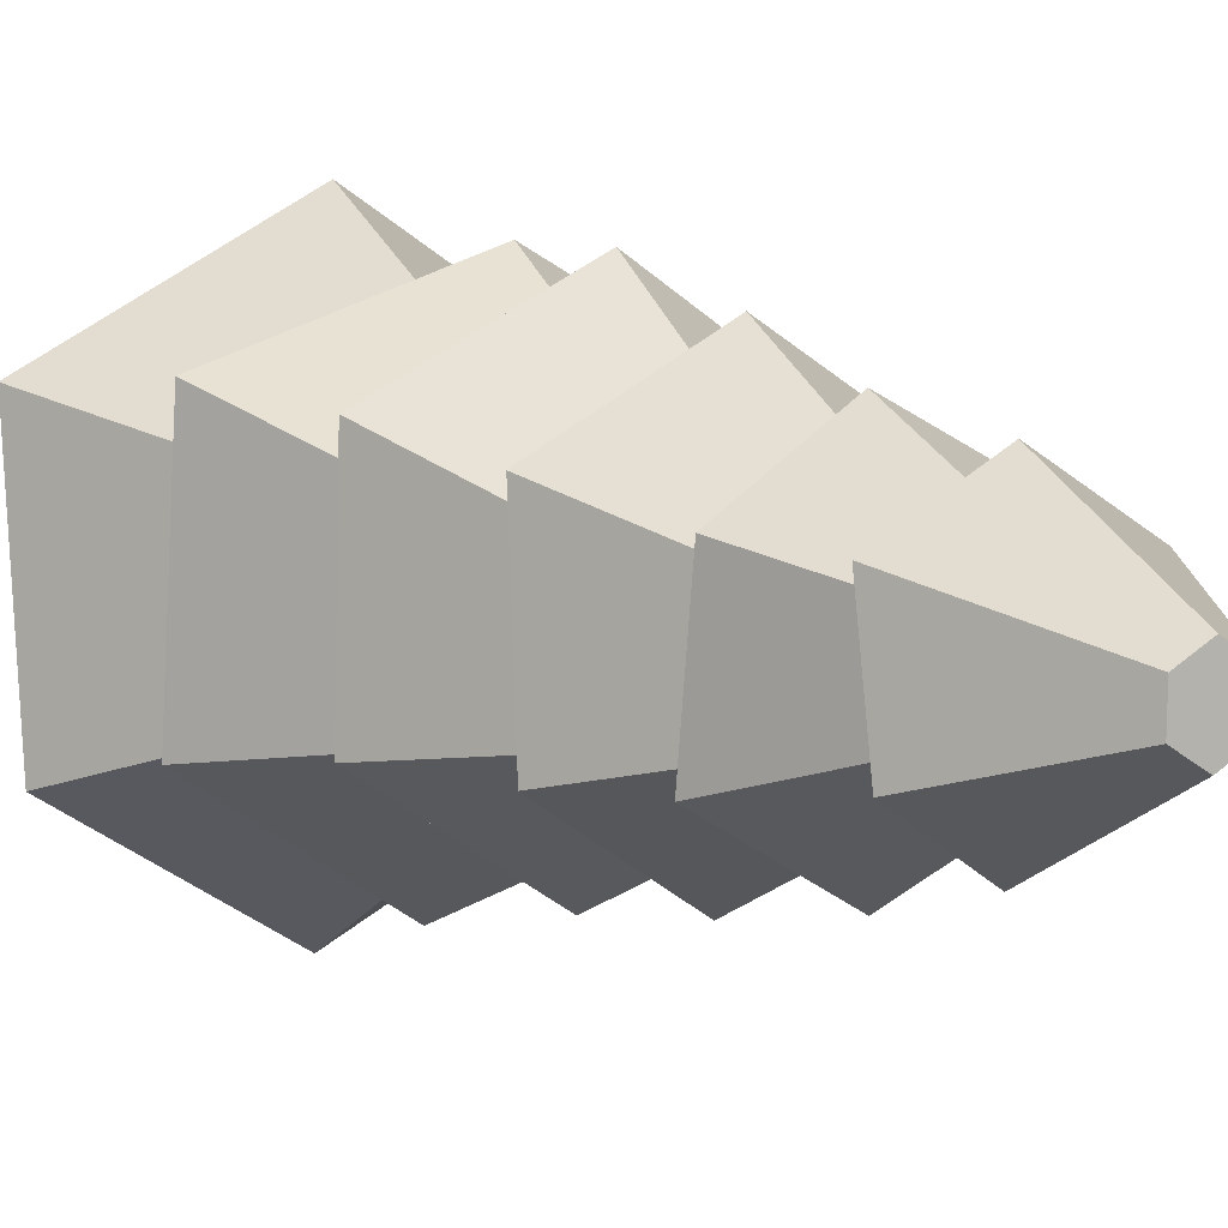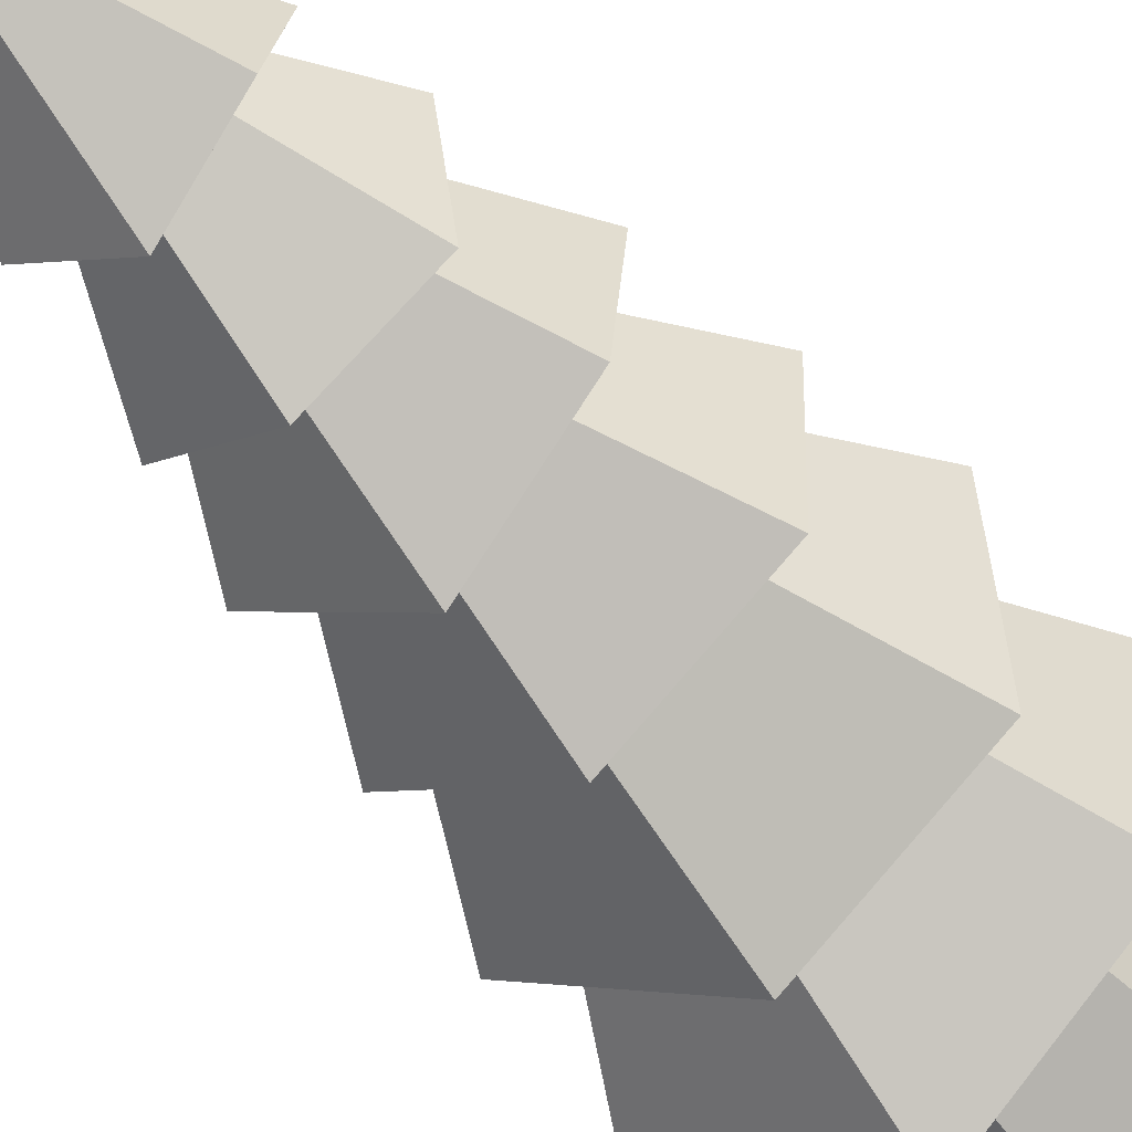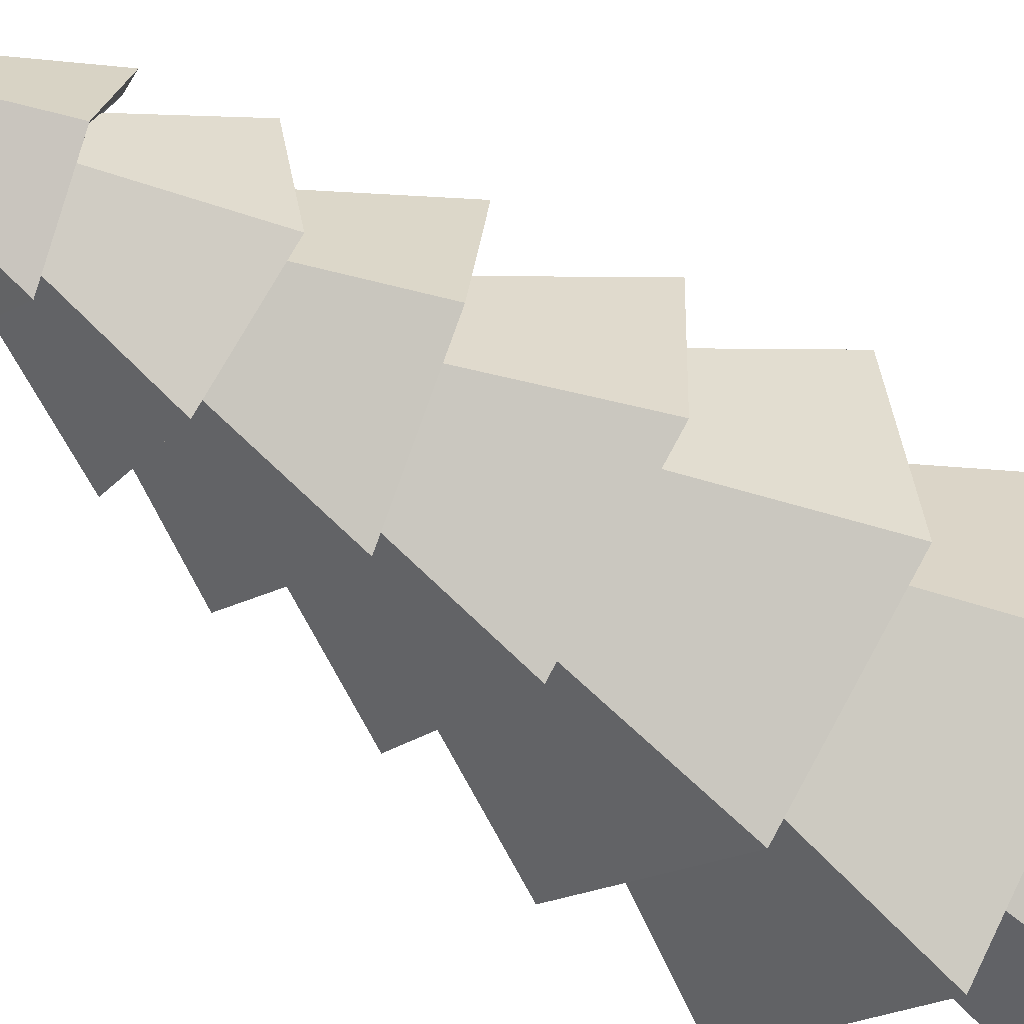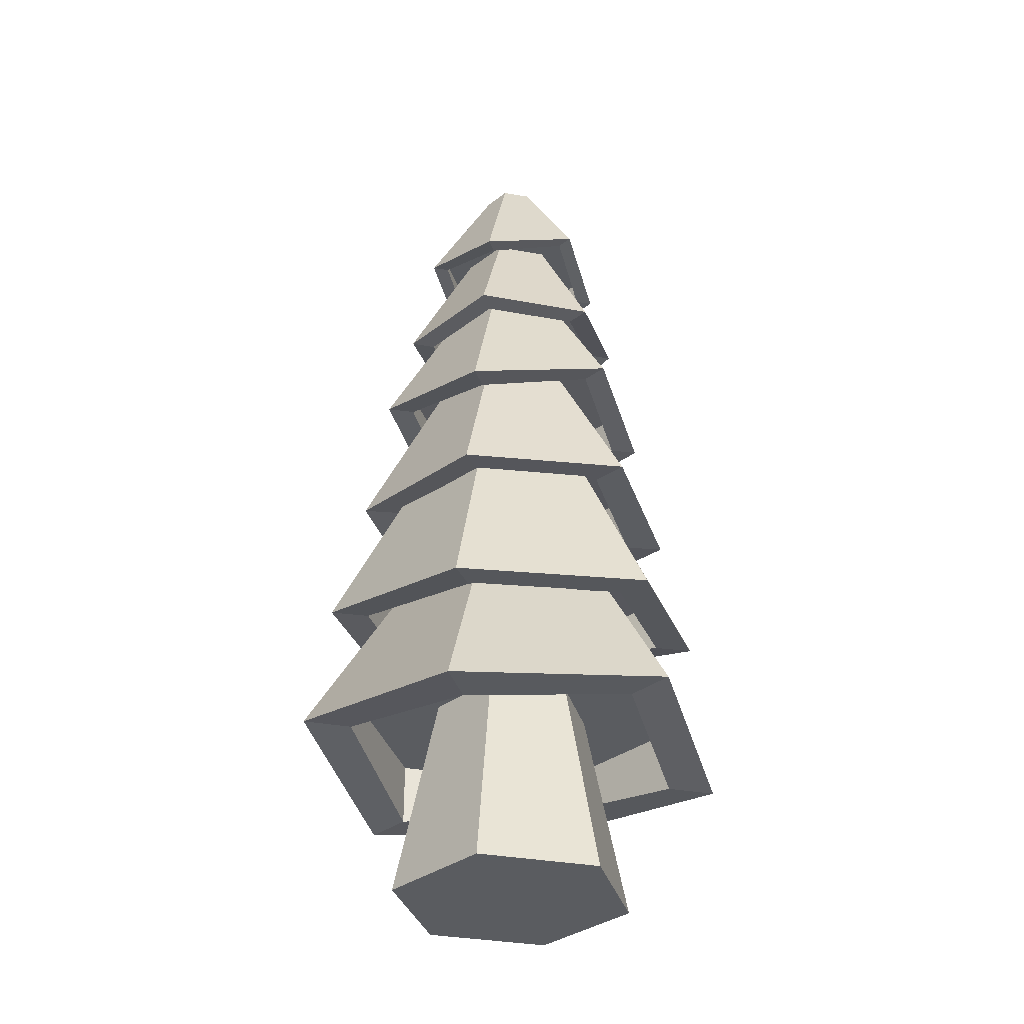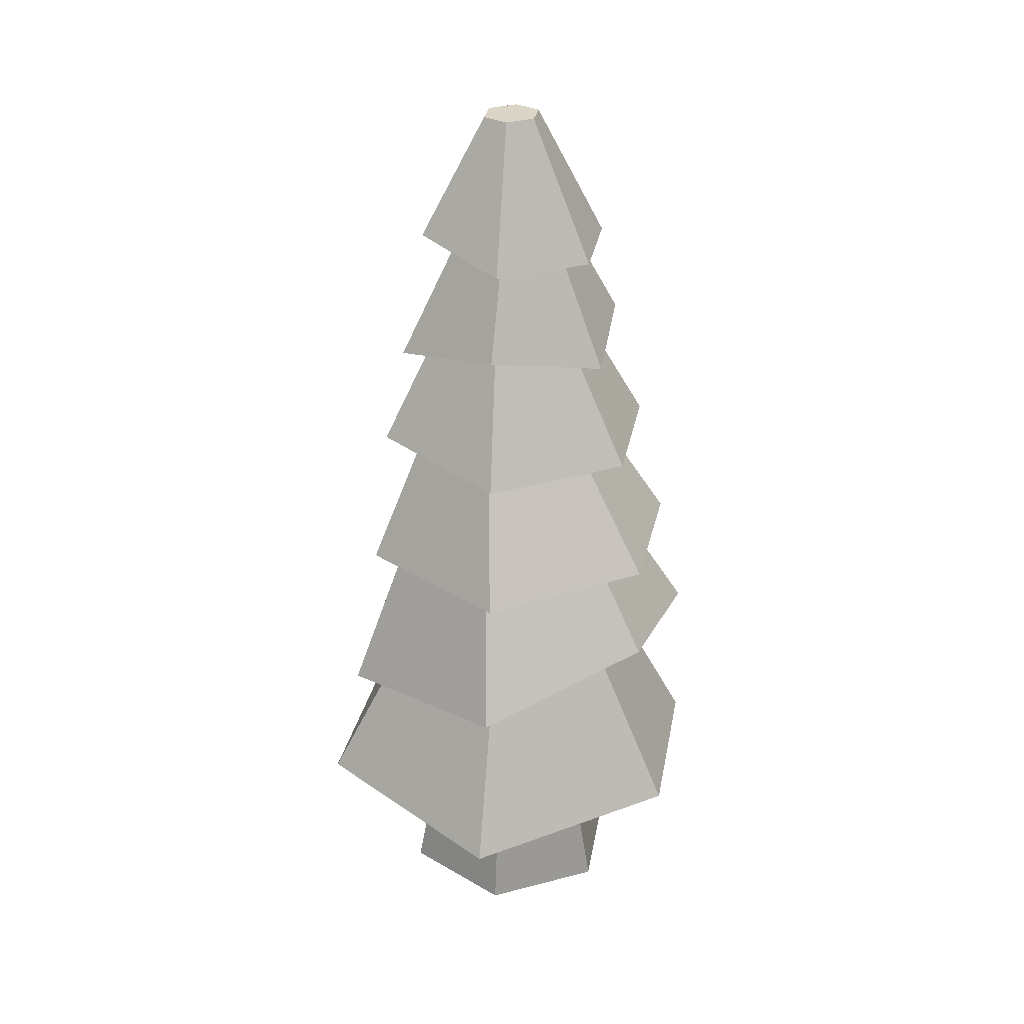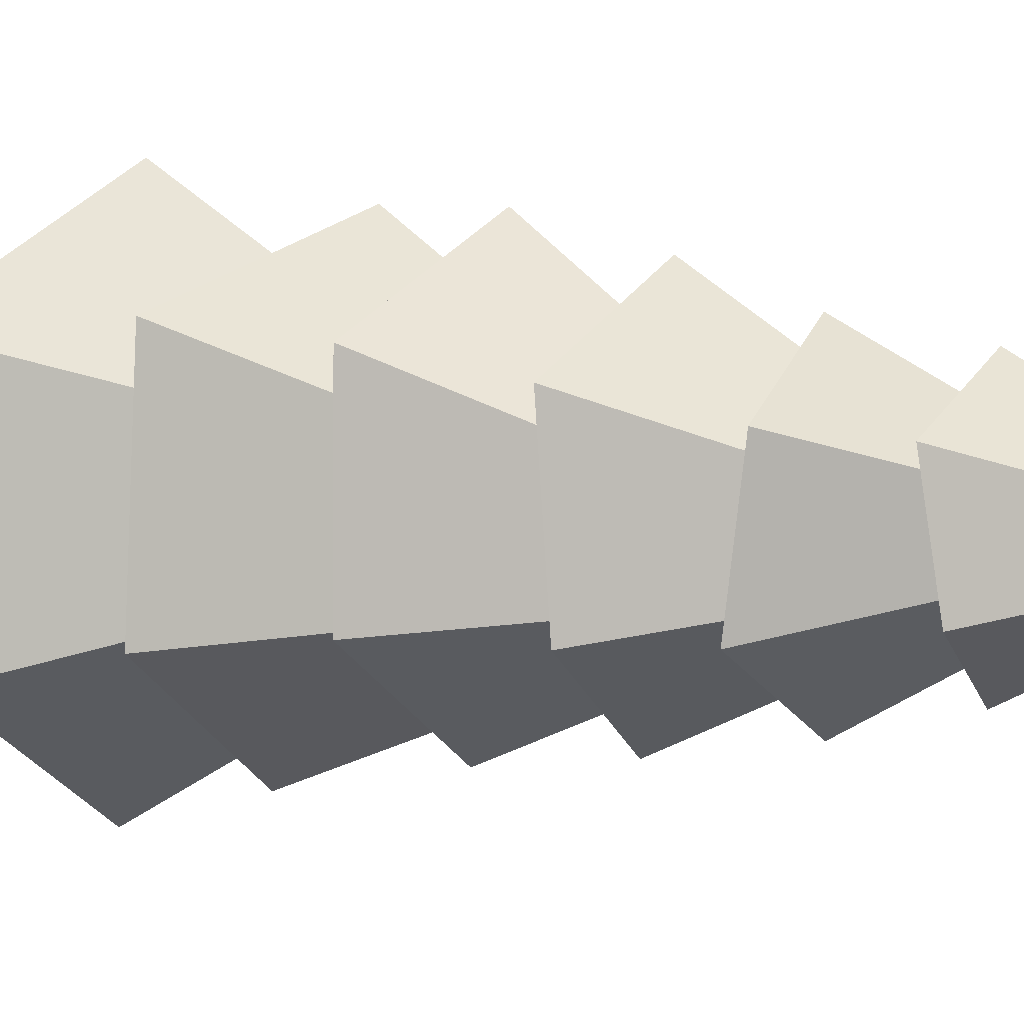
<metadata>
{"format":"obj","ext":"obj","renderer":"f3d","projection":"perspective","resolution":1024,"background":"white","views":[{"elev":5.2,"azim":148.3,"up":"+Z"},{"elev":-53.9,"azim":-141.9,"up":"+Z"},{"elev":-59.3,"azim":-126.4,"up":"+Z"},{"elev":-34.2,"azim":-164.0,"up":"+Y"},{"elev":31.0,"azim":-50.4,"up":"+Y"},{"elev":3.3,"azim":127.1,"up":"+Z"}]}
</metadata>
<code>
o Cylinder
v 0 -0.7848 -0.7848
v 0 0.7848 -0.4662
v 0.6797 -0.7848 -0.3924
v 0.4037 0.7848 -0.2331
v 0.6797 -0.7848 0.3924
v 0.4037 0.7848 0.2331
v 0 -0.7848 0.7848
v 0 0.7848 0.4662
v -0.6797 -0.7848 0.3924
v -0.4037 0.7848 0.2331
v -0.6797 -0.7848 -0.3924
v -0.4037 0.7848 -0.2331
f 1 2 4 3
f 3 4 6 5
f 5 6 8 7
f 7 8 10 9
f 4 2 12 10 8 6
f 9 10 12 11
f 11 12 2 1
f 1 3 5 7 9 11
o Cylinder.001
v 0 0.1423 -1.104
v 0 1.739 -0.594
v 0.9561 0.337 -0.552
v 0.5144 1.739 -0.297
v 0.9561 0.1423 0.552
v 0.5144 1.739 0.297
v 0 0.3222 1.104
v 0 1.739 0.594
v -0.9561 0.1423 0.552
v -0.5144 1.739 0.297
v -0.9561 0.2951 -0.552
v -0.5144 1.739 -0.297
v 0 0.1423 -1.42
v 1.23 0.337 -0.71
v 1.23 0.1423 0.71
v 0 0.3222 1.42
v -1.23 0.1423 0.71
v -1.23 0.2951 -0.71
v 0 0.5613 -1.104
v 0.9561 0.5613 -0.552
v 0.9561 0.5613 0.552
v 0 0.5613 1.104
v -0.9561 0.5613 0.552
v -0.9561 0.5613 -0.552
f 25 14 16 26
f 26 16 18 27
f 27 18 20 28
f 28 20 22 29
f 16 14 24 22 20 18
f 29 22 24 30
f 30 24 14 25
f 15 17 33 32
f 15 13 25 26
f 17 15 26 27
f 19 17 27 28
f 21 19 28 29
f 23 21 29 30
f 13 23 30 25
f 31 32 33 34 35 36
f 21 23 36 35
f 17 19 34 33
f 13 15 32 31
f 23 13 31 36
f 19 21 35 34
o Cylinder.002
v 0.03083 1.067 -0.936
v 0.01275 2.574 -0.6276
v 0.9305 1.278 -0.4012
v 0.4727 2.611 -0.3474
v 0.8885 1.27 0.6303
v 0.4578 2.68 0.1879
v -0.02651 1.525 0.9549
v -0.01697 2.711 0.4429
v -0.9107 1.273 0.5815
v -0.4769 2.674 0.1627
v -0.882 1.136 -0.4469
v -0.462 2.606 -0.3726
v 0.03763 1.039 -1.187
v 1.155 1.273 -0.5206
v 1.102 1.293 0.7623
v -0.03342 1.552 1.206
v -1.133 1.278 0.7021
v -1.097 1.114 -0.5776
v 0.01843 1.414 -0.9744
v 0.9181 1.626 -0.4396
v 0.8761 1.618 0.592
v -0.03891 1.687 1.082
v -0.9231 1.62 0.5431
v -0.8944 1.484 -0.4852
f 49 38 40 50
f 50 40 42 51
f 51 42 44 52
f 52 44 46 53
f 40 38 48 46 44 42
f 53 46 48 54
f 54 48 38 49
f 41 43 58 57
f 39 37 49 50
f 41 39 50 51
f 43 41 51 52
f 45 43 52 53
f 47 45 53 54
f 37 47 54 49
f 55 56 57 58 59 60
f 37 39 56 55
f 47 37 55 60
f 43 45 59 58
f 39 41 57 56
f 45 47 60 59
o Cylinder.003
v 0.02819 2.104 -0.7545
v 0.01215 3.217 -0.5469
v 0.7523 2.172 -0.3111
v 0.4064 3.253 -0.3055
v 0.7262 2.114 0.5315
v 0.3921 3.318 0.1532
v -0.02405 2.169 0.9308
v -0.01629 3.348 0.3706
v -0.7481 2.103 0.4874
v -0.4105 3.312 0.1292
v -0.722 2.15 -0.3552
v -0.3963 3.247 -0.3295
v 0.03607 2.068 -1.009
v 0.9785 2.155 -0.4315
v 0.9445 2.134 0.6652
v -0.03192 2.205 1.185
v -0.9744 2.12 0.6078
v -0.9404 2.13 -0.4889
v 0.02689 2.314 -0.8096
v 0.751 2.38 -0.3662
v 0.7249 2.5 0.4764
v -0.02534 2.555 0.8757
v -0.7494 2.489 0.4323
v -0.7233 2.368 -0.4103
f 73 62 64 74
f 74 64 66 75
f 75 66 68 76
f 76 68 70 77
f 64 62 72 70 68 66
f 77 70 72 78
f 78 72 62 73
f 71 61 79 84
f 63 61 73 74
f 65 63 74 75
f 67 65 75 76
f 69 67 76 77
f 71 69 77 78
f 61 71 78 73
f 79 80 81 82 83 84
f 67 69 83 82
f 63 65 81 80
f 69 71 84 83
f 65 67 82 81
f 61 63 80 79
o Cylinder.004
v 0.01047 2.875 -0.7336
v 0.00574 3.973 -0.4364
v 0.6744 3.057 -0.3389
v 0.3494 3.988 -0.2321
v 0.6637 2.956 0.4321
v 0.3439 4.015 0.167
v -0.01089 2.982 0.8083
v -0.005314 4.029 0.3617
v -0.6748 2.955 0.4136
v -0.349 4.015 0.1574
v -0.6642 3.066 -0.3574
v -0.3434 3.987 -0.2416
v 0.013 2.862 -0.9166
v 0.8345 3.05 -0.4282
v 0.8213 2.962 0.5258
v -0.01342 2.995 0.9913
v -0.835 2.961 0.5029
v -0.8218 3.06 -0.4511
v 0.01057 3.147 -0.7526
v 0.6745 3.174 -0.3578
v 0.6638 3.228 0.4131
v -0.01078 3.254 0.7893
v -0.6747 3.227 0.3946
v -0.664 3.173 -0.3763
f 97 86 88 98
f 98 88 90 99
f 99 90 92 100
f 100 92 94 101
f 88 86 96 94 92 90
f 101 94 96 102
f 102 96 86 97
f 93 95 108 107
f 87 85 97 98
f 89 87 98 99
f 91 89 99 100
f 93 91 100 101
f 95 93 101 102
f 85 95 102 97
f 103 104 105 106 107 108
f 89 91 106 105
f 85 87 104 103
f 95 85 103 108
f 91 93 107 106
f 87 89 105 104
o Cylinder.005
v -0.006585 3.672 -0.6306
v 0.003096 4.761 -0.2241
v 0.5355 3.668 -0.3206
v 0.2029 4.759 -0.1098
v 0.538 3.783 0.3038
v 0.2039 4.757 0.1204
v -0.001488 3.664 0.6183
v 0.004977 4.757 0.2364
v -0.5435 3.833 0.3083
v -0.1949 4.759 0.1221
v -0.5461 3.673 -0.3161
v -0.1958 4.761 -0.1081
v -0.007241 3.674 -0.7906
v 0.6737 3.668 -0.4012
v 0.6769 3.781 0.3833
v -0.000831 3.663 0.7783
v -0.6818 3.833 0.3889
v -0.685 3.674 -0.3956
v -0.005532 3.905 -0.629
v 0.5365 3.9 -0.319
v 0.5391 3.896 0.3054
v -0.000435 3.896 0.6199
v -0.5425 3.901 0.3099
v -0.545 3.905 -0.3145
f 121 110 112 122
f 122 112 114 123
f 123 114 116 124
f 124 116 118 125
f 112 110 120 118 116 114
f 125 118 120 126
f 126 120 110 121
f 119 109 127 132
f 111 109 121 122
f 113 111 122 123
f 115 113 123 124
f 117 115 124 125
f 119 117 125 126
f 109 119 126 121
f 127 128 129 130 131 132
f 115 117 131 130
f 111 113 129 128
f 117 119 132 131
f 113 115 130 129
f 109 111 128 127
o Cylinder.006
v 0.001963 4.356 -0.5142
v 0.003036 5.261 -0.195
v 0.4598 4.495 -0.2466
v 0.166 5.263 -0.09977
v 0.4569 4.38 0.2835
v 0.1649 5.269 0.08889
v -0.003851 4.388 0.546
v 0.000968 5.272 0.1823
v -0.4617 4.38 0.2785
v -0.162 5.269 0.0871
v -0.4587 4.518 -0.2516
v -0.1609 5.263 -0.1016
v 0.00258 4.353 -0.627
v 0.5578 4.494 -0.3025
v 0.5543 4.381 0.3404
v -0.004468 4.391 0.6588
v -0.5597 4.382 0.3343
v -0.5562 4.517 -0.3086
v 0.002046 4.535 -0.5194
v 0.4598 4.543 -0.2518
v 0.4569 4.558 0.2782
v -0.003768 4.566 0.5408
v -0.4616 4.559 0.2732
v -0.4587 4.543 -0.2569
f 145 134 136 146
f 146 136 138 147
f 147 138 140 148
f 148 140 142 149
f 136 134 144 142 140 138
f 149 142 144 150
f 150 144 134 145
f 141 143 156 155
f 135 133 145 146
f 137 135 146 147
f 139 137 147 148
f 141 139 148 149
f 143 141 149 150
f 133 143 150 145
f 151 152 153 154 155 156
f 137 139 154 153
f 133 135 152 151
f 143 133 151 156
f 139 141 155 154
f 135 137 153 152

</code>
